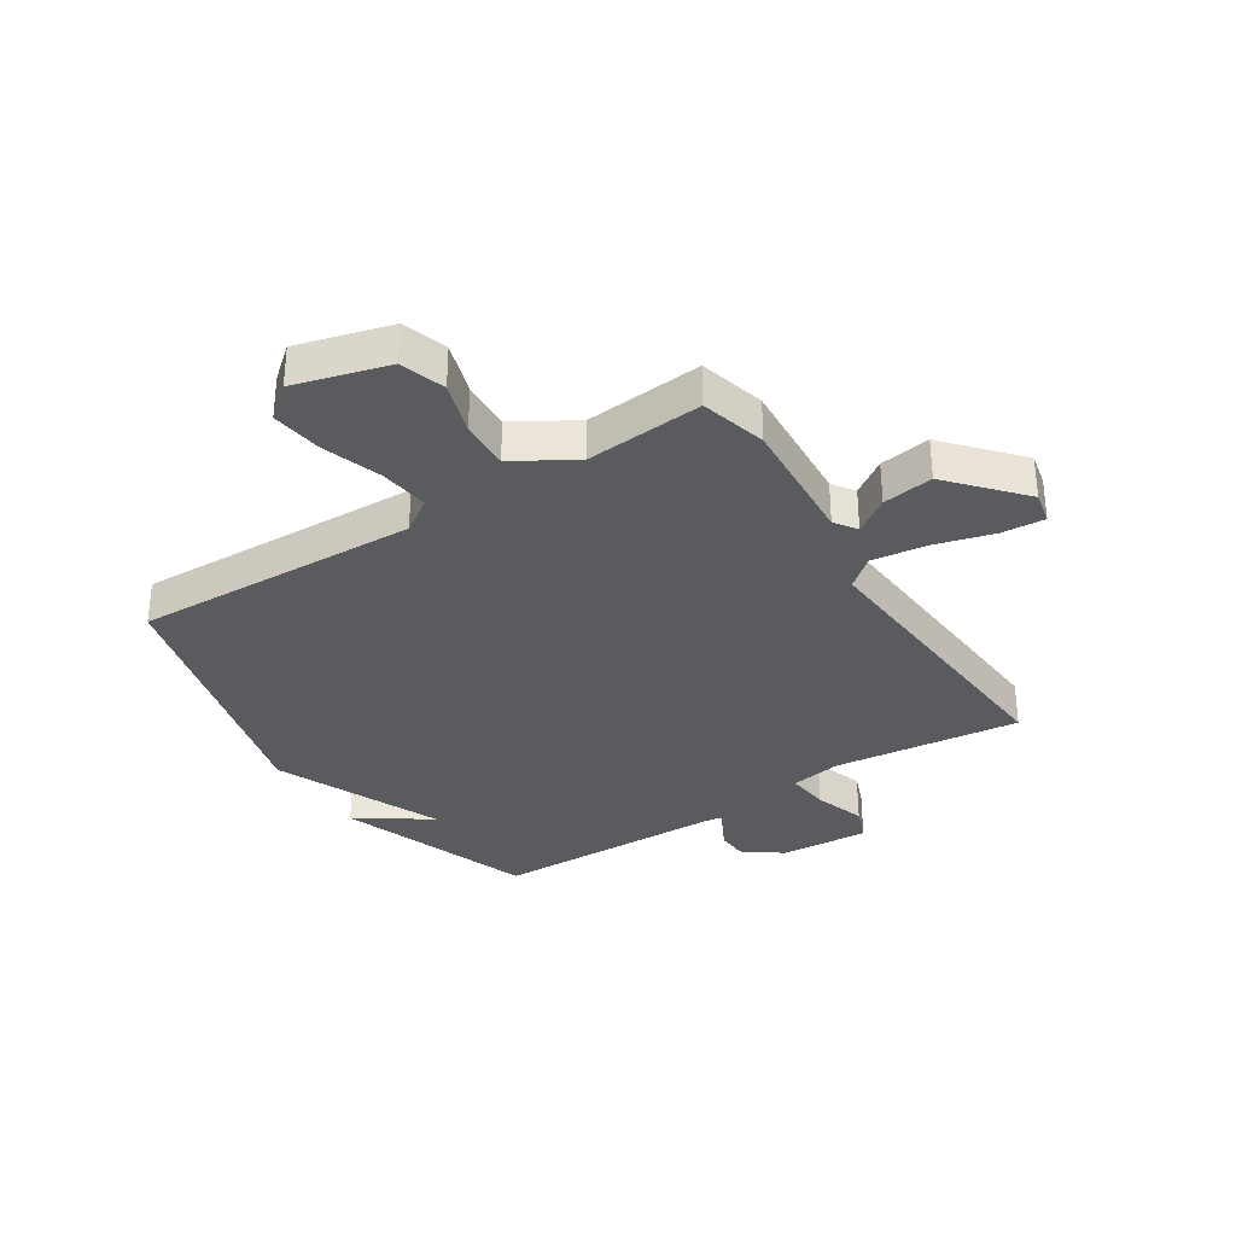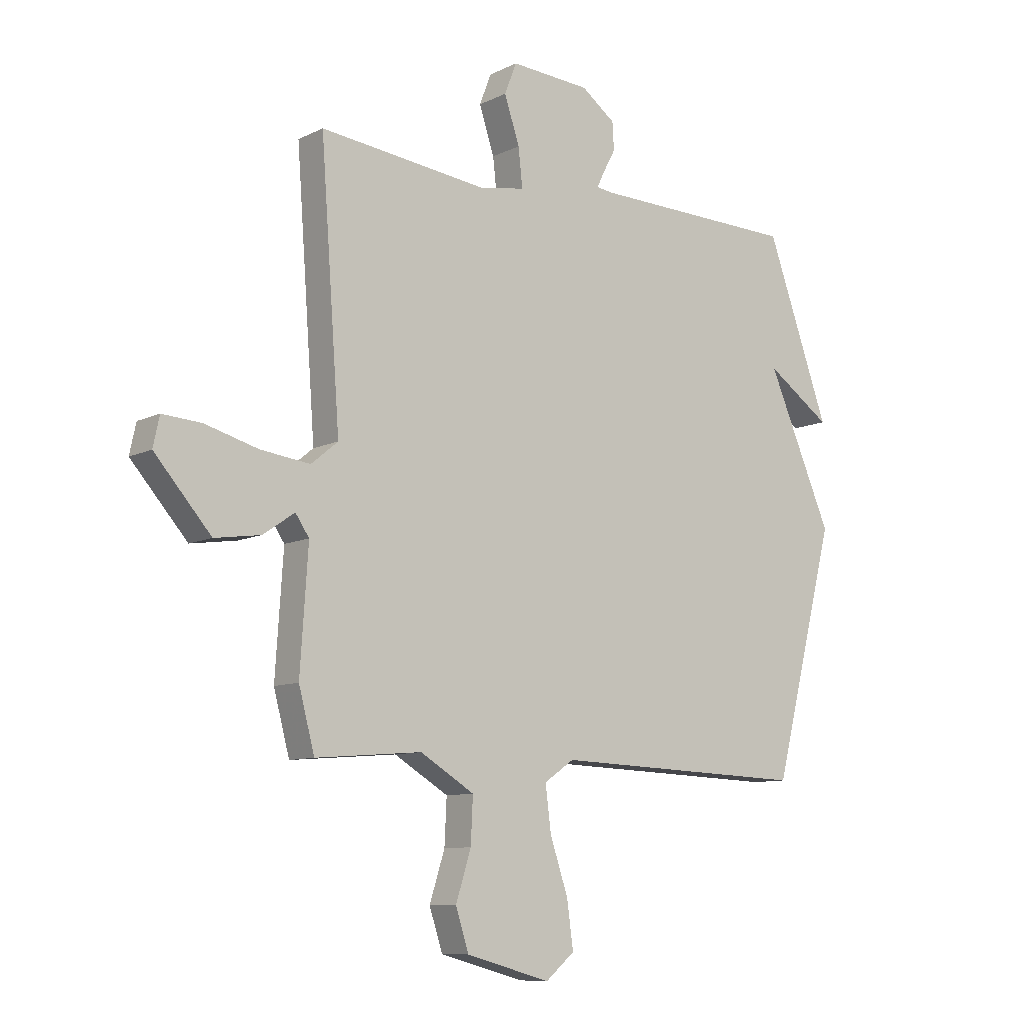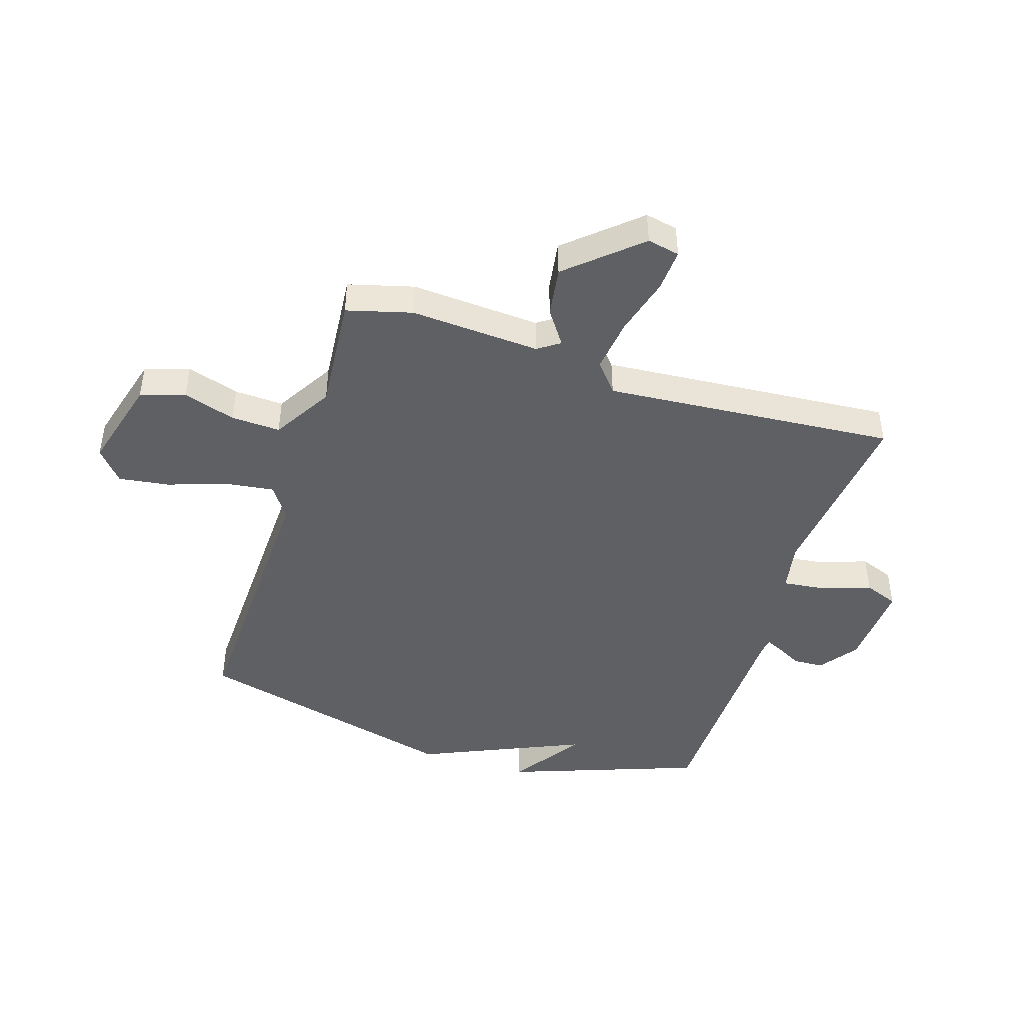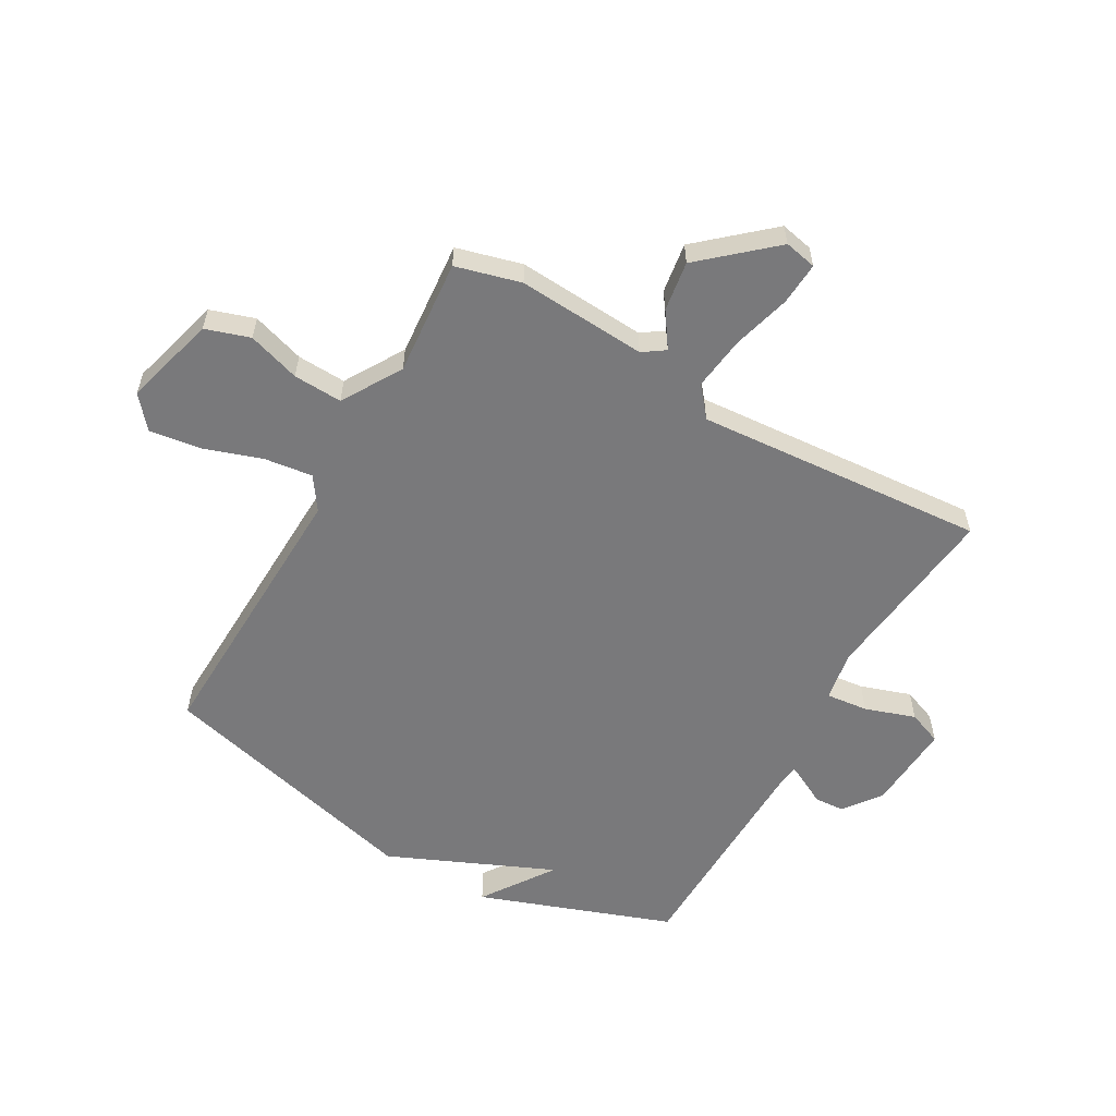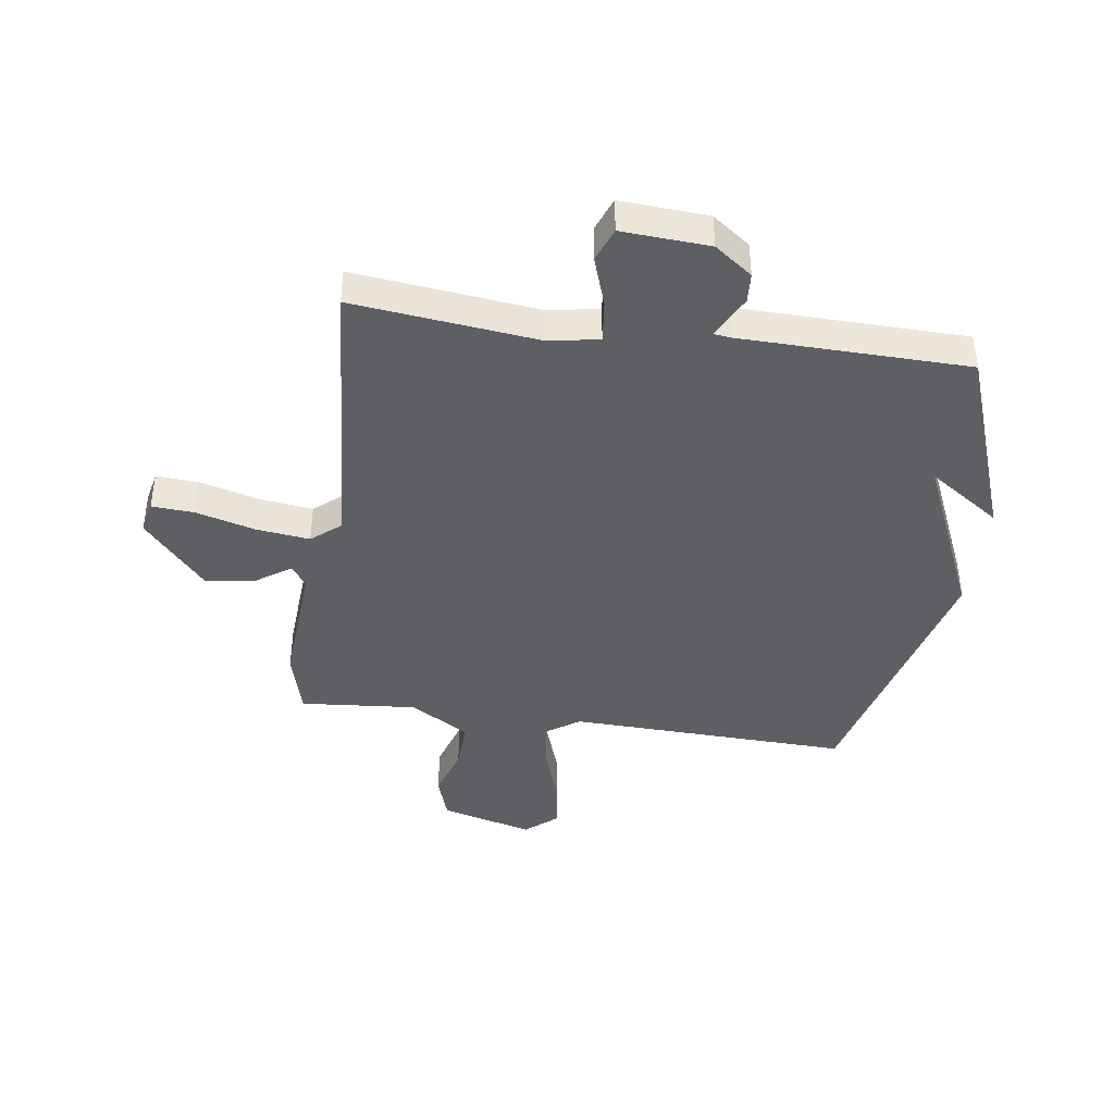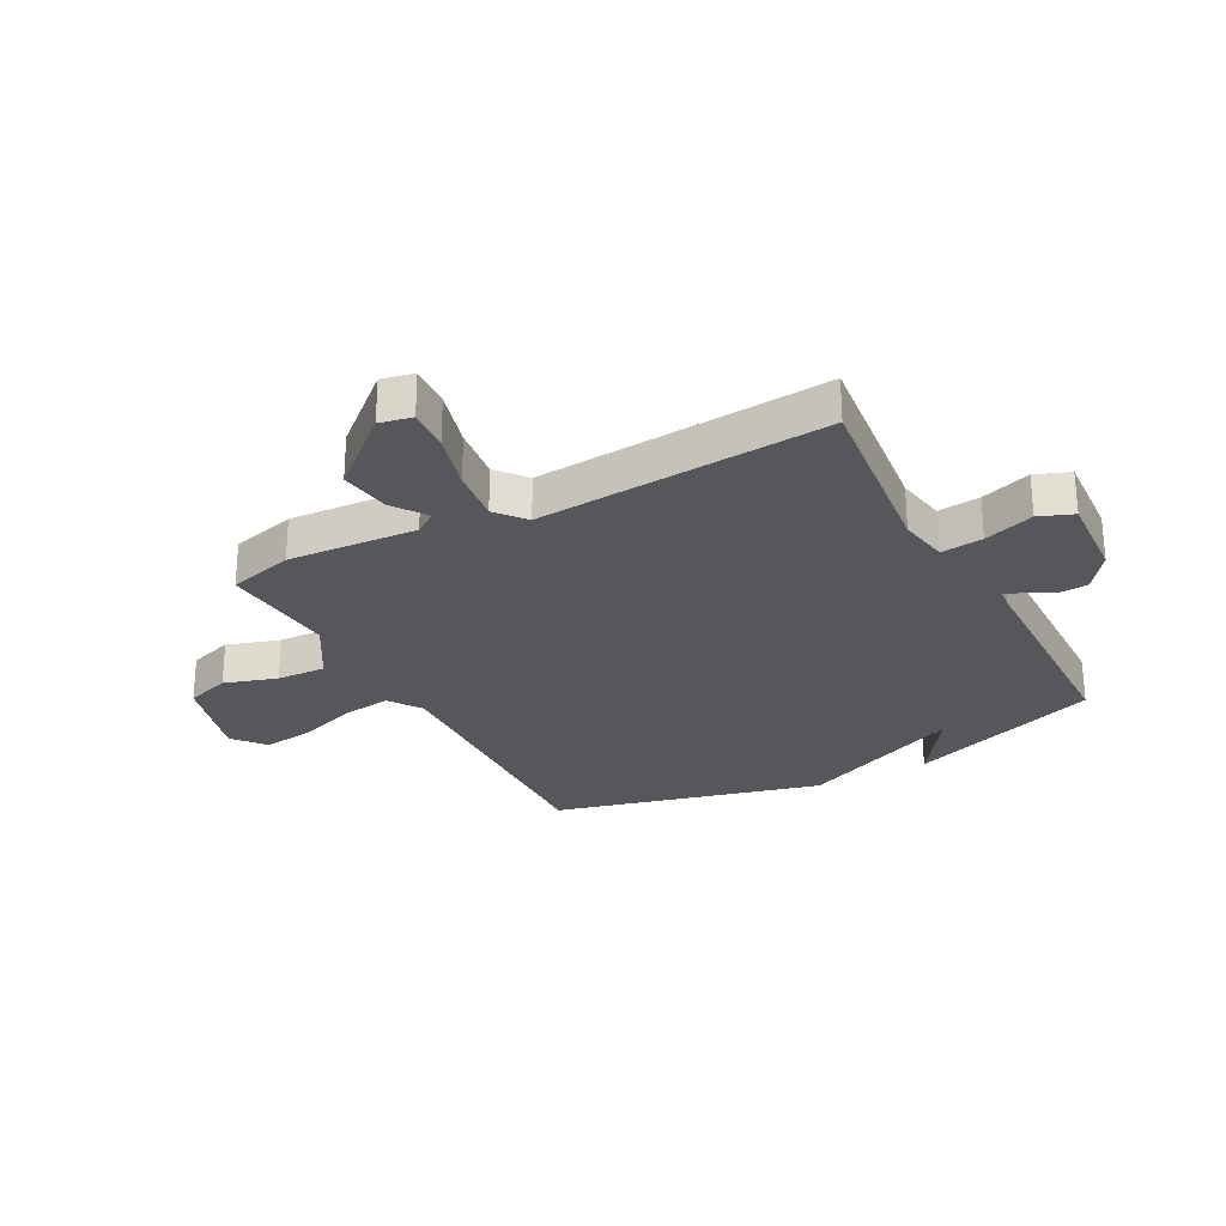
<metadata>
{"format":"obj","ext":"obj","renderer":"f3d","projection":"perspective","resolution":1024,"background":"white","views":[{"elev":-33.3,"azim":-147.3,"up":"+Y"},{"elev":-9.5,"azim":-38.4,"up":"+Z"},{"elev":-44.9,"azim":-107.4,"up":"+Y"},{"elev":-57.9,"azim":-119.6,"up":"+Y"},{"elev":-41.7,"azim":-7.9,"up":"+Y"},{"elev":-27.1,"azim":-61.8,"up":"+Y"}]}
</metadata>
<code>
v -0.5 0.07 -0.5
v -0.53 0.07 -0.387
v -0.515 0.07 -0.163
v -0.541 0.07 -0.125
v -0.601 0.07 -0.166
v -0.688 0.07 -0.179
v -0.795 0.07 -0.057
v -0.783 0.07 -0.001
v -0.709 0.07 -0.006
v -0.608 0.07 -0.034
v -0.514 0.07 -0.046
v -0.463 0.07 -0.004
v -0.5 0.07 0.5
v -0.18 0.07 0.463
v -0.093 0.07 0.478
v -0.101 0.07 0.551
v -0.13 0.07 0.638
v -0.107 0.07 0.697
v 0.045 0.07 0.687
v 0.11 0.07 0.639
v 0.113 0.07 0.587
v 0.089 0.07 0.542
v 0.075 0.07 0.513
v 0.106 0.07 0.509
v 0.5 0.07 0.5
v 0.62 0.07 0.165
v 0.496 0.07 0.25
v 0.62 0.07 -0.035
v 0.5 0.07 -0.5
v 0.012 0.07 -0.483
v -0.045 0.07 -0.522
v -0.034 0.07 -0.607
v 0 0.07 -0.708
v 0.012 0.07 -0.796
v -0.043 0.07 -0.842
v -0.203 0.07 -0.798
v -0.228 0.07 -0.721
v -0.199 0.07 -0.63
v -0.195 0.07 -0.545
v -0.298 0.07 -0.483
v -0.5 0 -0.5
v -0.53 0 -0.387
v -0.515 0 -0.163
v -0.541 0 -0.125
v -0.601 0 -0.166
v -0.688 0 -0.179
v -0.795 0 -0.057
v -0.783 0 -0.001
v -0.709 0 -0.006
v -0.608 0 -0.034
v -0.514 0 -0.046
v -0.463 0 -0.004
v -0.5 0 0.5
v -0.18 0 0.463
v -0.093 0 0.478
v -0.101 0 0.551
v -0.13 0 0.638
v -0.107 0 0.697
v 0.045 0 0.687
v 0.11 0 0.639
v 0.113 0 0.587
v 0.089 0 0.542
v 0.075 0 0.513
v 0.106 0 0.509
v 0.5 0 0.5
v 0.62 0 0.165
v 0.496 0 0.25
v 0.62 0 -0.035
v 0.5 0 -0.5
v 0.012 0 -0.483
v -0.045 0 -0.522
v -0.034 0 -0.607
v 0 0 -0.708
v 0.012 0 -0.796
v -0.043 0 -0.842
v -0.203 0 -0.798
v -0.228 0 -0.721
v -0.199 0 -0.63
v -0.195 0 -0.545
v -0.298 0 -0.483
f 36 37 38
f 35 36 38
f 34 35 38
f 33 34 38
f 32 33 38
f 31 32 38 39
f 30 31 39 40
f 27 28 29 30
f 25 26 27
f 27 30 40
f 25 27 40
f 24 25 40
f 20 21 22
f 19 20 22
f 18 19 22
f 17 18 22
f 16 17 22
f 15 16 22 23
f 12 13 14
f 12 14 15
f 8 9 10
f 7 8 10
f 6 7 10
f 5 6 10
f 4 5 10
f 4 10 11
f 3 4 11 12
f 23 24 40
f 15 23 40
f 12 15 40
f 3 12 40
f 2 3 40
f 1 2 40
f 78 77 76
f 78 76 75
f 78 75 74
f 78 74 73
f 78 73 72
f 79 78 72 71
f 80 79 71 70
f 70 69 68 67
f 67 66 65
f 80 70 67
f 80 67 65
f 80 65 64
f 62 61 60
f 62 60 59
f 62 59 58
f 62 58 57
f 62 57 56
f 63 62 56 55
f 54 53 52
f 55 54 52
f 50 49 48
f 50 48 47
f 50 47 46
f 50 46 45
f 50 45 44
f 51 50 44
f 52 51 44 43
f 80 64 63
f 80 63 55
f 80 55 52
f 80 52 43
f 80 43 42
f 80 42 41
f 1 41 42 2
f 2 42 43 3
f 3 43 44 4
f 4 44 45 5
f 5 45 46 6
f 6 46 47 7
f 7 47 48 8
f 8 48 49 9
f 9 49 50 10
f 10 50 51 11
f 11 51 52 12
f 12 52 53 13
f 13 53 54 14
f 14 54 55 15
f 15 55 56 16
f 16 56 57 17
f 17 57 58 18
f 18 58 59 19
f 19 59 60 20
f 20 60 61 21
f 21 61 62 22
f 22 62 63 23
f 23 63 64 24
f 24 64 65 25
f 25 65 66 26
f 26 66 67 27
f 27 67 68 28
f 28 68 69 29
f 29 69 70 30
f 30 70 71 31
f 31 71 72 32
f 32 72 73 33
f 33 73 74 34
f 34 74 75 35
f 35 75 76 36
f 36 76 77 37
f 37 77 78 38
f 38 78 79 39
f 39 79 80 40
f 40 80 41 1

</code>
